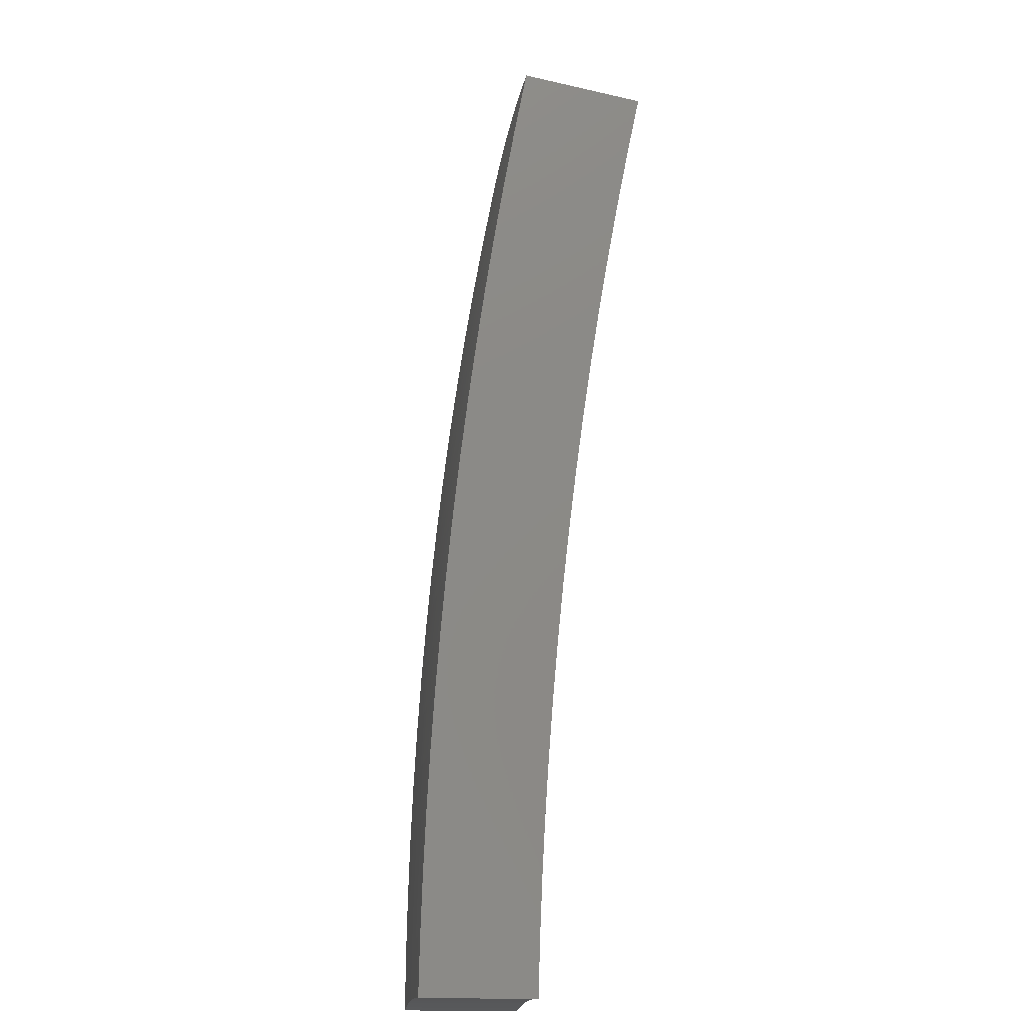
<metadata>
{"format":"stl","ext":"stl","renderer":"f3d","projection":"perspective","resolution":1024,"background":"white","views":[{"elev":39.0,"azim":77.7,"up":"+Y"}]}
</metadata>
<code>
# stl→obj: 432 verts, 860 faces
v -1.643 1.379 11.43
v -1.548 1.299 11.46
v -1.666 1.337 11.44
v -1.576 1.265 11.46
v -1.696 1.3 11.44
v -1.603 1.23 11.46
v -1.629 1.195 11.46
v -1.725 1.264 11.44
v -1.655 1.159 11.46
v -1.753 1.226 11.44
v -1.68 1.123 11.46
v -1.78 1.188 11.44
v -1.704 1.086 11.46
v -1.806 1.15 11.44
v -1.728 1.048 11.46
v -1.831 1.111 11.44
v -1.75 1.01 11.46
v -1.858 1.072 11.44
v -1.936 1.174 11.41
v -1.965 1.134 11.41
v -2.041 1.238 11.38
v -2.072 1.196 11.38
v -2.145 1.301 11.36
v -2.179 1.258 11.35
v -2.25 1.365 11.33
v -2.285 1.319 11.32
v -2.355 1.428 11.29
v -2.392 1.381 11.29
v -2.46 1.492 11.26
v -2.497 1.442 11.26
v -2.512 1.524 11.24
v -2.603 1.503 11.23
v -2.565 1.556 11.23
v -2.617 1.587 11.21
v -2.529 1.61 11.23
v -2.581 1.643 11.21
v -2.493 1.664 11.23
v -2.544 1.698 11.21
v -2.455 1.717 11.23
v -2.505 1.752 11.21
v -2.415 1.769 11.23
v -2.465 1.806 11.21
v -2.375 1.821 11.23
v -2.424 1.858 11.21
v -2.381 1.911 11.21
v -2.428 1.949 11.19
v -2.395 2.01 11.19
v -2.476 1.987 11.17
v -2.488 2.087 11.15
v -2.524 2.025 11.15
v -2.571 2.064 11.13
v -2.569 1.97 11.15
v -2.618 2.007 11.13
v -2.662 1.95 11.13
v -2.712 1.986 11.11
v -2.756 1.928 11.11
v -2.806 1.963 11.09
v -2.849 1.902 11.09
v -2.9 1.936 11.07
v -2.943 1.873 11.07
v -2.994 1.906 11.05
v -3.036 1.842 11.05
v -3.089 1.873 11.03
v -3.126 1.805 11.03
v -3.141 1.905 11.01
v -3.23 1.865 10.99
v -3.193 1.937 10.99
v -3.245 1.968 10.96
v -3.149 2.004 10.99
v -3.2 2.037 10.96
v -3.103 2.071 10.99
v -3.154 2.105 10.96
v -3.056 2.138 10.99
v -3.106 2.173 10.96
v -3.007 2.203 10.99
v -3.056 2.239 10.96
v -2.957 2.267 10.99
v -3.005 2.304 10.96
v -2.952 2.369 10.96
v -2.999 2.407 10.94
v -2.947 2.473 10.94
v -3.047 2.445 10.92
v -3.038 2.549 10.89
v -3.093 2.482 10.9
v -3.146 2.414 10.9
v -3.102 2.378 10.92
v -3.198 2.345 10.9
v -3.154 2.311 10.92
v -3.249 2.275 10.9
v -3.206 2.242 10.92
v -3.298 2.204 10.9
v -3.255 2.173 10.92
v -3.346 2.131 10.9
v -3.303 2.103 10.92
v -3.391 2.058 10.9
v -3.349 2.031 10.92
v -3.436 1.984 10.9
v -3.333 1.924 10.95
v -3.297 2 10.94
v -2.708 1.564 11.19
v -2.67 1.619 11.19
v -2.633 1.676 11.19
v -2.595 1.732 11.19
v -2.555 1.787 11.19
v -2.514 1.842 11.19
v -2.472 1.896 11.19
v -2.722 1.651 11.17
v -2.813 1.624 11.15
v -2.775 1.683 11.15
v -2.827 1.715 11.13
v -2.736 1.742 11.15
v -2.788 1.775 11.13
v -2.697 1.8 11.15
v -2.747 1.834 11.13
v -2.655 1.857 11.15
v -2.706 1.893 11.13
v -2.613 1.914 11.15
v -2.918 1.685 11.11
v -2.879 1.746 11.11
v -2.84 1.808 11.11
v -2.798 1.868 11.11
v -2.932 1.778 11.09
v -3.022 1.745 11.07
v -2.984 1.81 11.07
v -2.856 2.396 10.99
v -2.904 2.331 10.99
v -2.908 2.23 11.01
v -2.958 2.167 11.01
v -3.006 2.103 11.01
v -3.053 2.038 11.01
v -3.097 1.972 11.01
v -2.857 2.293 11.01
v -2.764 2.319 11.03
v -2.809 2.255 11.03
v -2.762 2.217 11.05
v -2.812 2.156 11.05
v -2.763 2.119 11.07
v -2.86 2.095 11.05
v -2.81 2.059 11.07
v -2.906 2.033 11.05
v -2.856 1.998 11.07
v -2.951 1.97 11.05
v -2.672 2.242 11.07
v -2.714 2.178 11.07
v -2.715 2.082 11.09
v -2.761 2.023 11.09
v -2.667 2.14 11.09
v -2.58 2.165 11.11
v -2.619 2.102 11.11
v -2.302 1.932 11.22
v -2.333 1.872 11.23
v -2.326 1.784 11.24
v -2.366 1.733 11.24
v -2.405 1.682 11.24
v -2.442 1.63 11.24
v -2.478 1.577 11.24
v -2.285 1.834 11.24
v -2.209 1.853 11.26
v -2.238 1.796 11.26
v -2.115 1.775 11.29
v -2.142 1.719 11.29
v -2.021 1.696 11.32
v -2.047 1.643 11.33
v -1.927 1.617 11.35
v -1.951 1.566 11.36
v -1.832 1.538 11.38
v -1.856 1.49 11.38
v -1.738 1.458 11.41
v -1.761 1.413 11.41
v -1.793 1.375 11.41
v -1.823 1.336 11.41
v -1.853 1.296 11.41
v -1.882 1.256 11.41
v -1.909 1.215 11.41
v -1.89 1.449 11.38
v -1.922 1.408 11.38
v -1.953 1.366 11.38
v -1.983 1.324 11.38
v -2.012 1.281 11.38
v -1.987 1.523 11.36
v -2.02 1.48 11.36
v -2.053 1.436 11.36
v -2.085 1.392 11.36
v -2.116 1.347 11.36
v -2.084 1.598 11.33
v -2.119 1.552 11.33
v -2.154 1.506 11.33
v -2.187 1.46 11.33
v -2.219 1.413 11.33
v -2.181 1.672 11.29
v -2.218 1.625 11.29
v -2.254 1.577 11.29
v -2.289 1.528 11.29
v -2.323 1.478 11.29
v -2.278 1.747 11.26
v -2.317 1.697 11.26
v -2.354 1.647 11.26
v -2.391 1.596 11.26
v -2.426 1.544 11.26
v -2.521 1.933 11.17
v -2.564 1.878 11.17
v -2.605 1.822 11.17
v -2.646 1.766 11.17
v -2.685 1.709 11.17
v -2.666 2.044 11.11
v -2.86 2.193 11.03
v -2.909 2.131 11.03
v -2.956 2.068 11.03
v -3.002 2.004 11.03
v -3.046 1.939 11.03
v -3.053 2.341 10.94
v -3.105 2.275 10.94
v -3.156 2.207 10.94
v -3.205 2.139 10.94
v -3.252 2.07 10.94
v -2.891 1.84 11.09
v -1.788 1.032 11.71
v -1.898 1.096 11.68
v -2.008 1.159 11.66
v -2.117 1.222 11.63
v -2.226 1.285 11.6
v -2.335 1.348 11.57
v -2.444 1.411 11.54
v -2.552 1.474 11.51
v -2.66 1.536 11.47
v -2.768 1.598 11.44
v -2.875 1.66 11.4
v -2.982 1.722 11.36
v -3.089 1.784 11.32
v -3.195 1.845 11.28
v -3.301 1.906 11.23
v -3.407 1.967 11.19
v -3.512 2.028 11.14
v -1.871 1.135 11.68
v -1.765 1.071 11.71
v -1.846 1.175 11.68
v -1.741 1.109 11.71
v -1.82 1.215 11.68
v -1.717 1.147 11.71
v -1.793 1.255 11.68
v -1.691 1.184 11.71
v -1.765 1.294 11.68
v -1.665 1.221 11.71
v -1.737 1.332 11.68
v -1.638 1.257 11.71
v -1.707 1.37 11.68
v -1.61 1.292 11.71
v -1.581 1.327 11.71
v -1.679 1.409 11.68
v -1.804 1.448 11.66
v -1.835 1.408 11.66
v -1.866 1.367 11.66
v -1.895 1.326 11.66
v -1.924 1.284 11.66
v -1.951 1.242 11.66
v -1.977 1.2 11.66
v -2.084 1.264 11.63
v -2.19 1.329 11.6
v -2.297 1.394 11.57
v -2.403 1.458 11.54
v -2.51 1.523 11.51
v -2.563 1.555 11.49
v -2.616 1.588 11.47
v -2.67 1.62 11.46
v -2.634 1.677 11.46
v -2.687 1.711 11.44
v -2.649 1.769 11.44
v -2.701 1.803 11.42
v -2.661 1.862 11.42
v -2.712 1.898 11.4
v -2.67 1.956 11.4
v -2.72 1.993 11.38
v -2.676 2.052 11.38
v -2.725 2.09 11.36
v -2.678 2.15 11.36
v -2.727 2.189 11.34
v -2.638 2.214 11.36
v -2.733 2.293 11.32
v -1.776 1.49 11.66
v -1.901 1.526 11.63
v -1.934 1.483 11.63
v -1.966 1.441 11.63
v -1.997 1.397 11.63
v -2.027 1.353 11.63
v -2.056 1.309 11.63
v -1.873 1.571 11.63
v -1.998 1.604 11.6
v -2.033 1.559 11.6
v -2.066 1.514 11.6
v -2.099 1.469 11.6
v -2.131 1.423 11.6
v -2.161 1.376 11.6
v -1.969 1.652 11.6
v -2.095 1.681 11.57
v -2.132 1.635 11.57
v -2.167 1.588 11.57
v -2.201 1.54 11.57
v -2.234 1.492 11.57
v -2.266 1.443 11.57
v -2.066 1.733 11.57
v -2.192 1.76 11.54
v -2.231 1.711 11.54
v -2.267 1.662 11.54
v -2.303 1.612 11.54
v -2.338 1.561 11.54
v -2.371 1.51 11.54
v -2.162 1.814 11.54
v -2.29 1.838 11.51
v -2.33 1.787 11.51
v -2.368 1.735 11.51
v -2.405 1.683 11.51
v -2.442 1.63 11.51
v -2.476 1.577 11.51
v -2.258 1.894 11.51
v -2.338 1.877 11.49
v -2.379 1.825 11.49
v -2.418 1.772 11.49
v -2.457 1.719 11.49
v -2.493 1.665 11.49
v -2.529 1.61 11.49
v -2.353 1.975 11.47
v -2.387 1.916 11.47
v -2.428 1.863 11.47
v -2.469 1.809 11.47
v -2.508 1.755 11.47
v -2.545 1.699 11.47
v -2.582 1.644 11.47
v -2.435 1.955 11.46
v -2.449 2.055 11.44
v -2.484 1.994 11.44
v -2.533 2.033 11.42
v -2.527 1.938 11.44
v -2.577 1.976 11.42
v -2.569 1.883 11.44
v -2.62 1.92 11.42
v -2.61 1.826 11.44
v -2.543 2.134 11.4
v -2.581 2.072 11.4
v -2.626 2.014 11.4
v -2.63 2.111 11.38
v -2.827 2.372 11.28
v -2.824 2.267 11.3
v -2.776 2.228 11.32
v -2.775 2.128 11.34
v -2.77 2.03 11.36
v -2.763 1.933 11.38
v -2.753 1.838 11.4
v -2.739 1.744 11.42
v -2.723 1.652 11.44
v -2.92 2.45 11.23
v -2.921 2.344 11.26
v -2.873 2.305 11.28
v -2.873 2.204 11.3
v -2.824 2.166 11.32
v -2.871 2.104 11.32
v -2.821 2.067 11.34
v -2.865 2.005 11.34
v -2.814 1.969 11.36
v -2.856 1.907 11.36
v -2.804 1.873 11.38
v -2.845 1.811 11.38
v -2.792 1.778 11.4
v -2.83 1.717 11.4
v -2.776 1.685 11.42
v -3.014 2.529 11.19
v -3.018 2.422 11.21
v -2.969 2.383 11.23
v -2.972 2.279 11.26
v -2.923 2.242 11.28
v -2.971 2.177 11.28
v -2.921 2.14 11.3
v -2.967 2.076 11.3
v -2.916 2.04 11.32
v -2.96 1.976 11.32
v -2.908 1.942 11.34
v -2.95 1.878 11.34
v -2.897 1.845 11.36
v -2.936 1.782 11.36
v -2.883 1.749 11.38
v -3.107 2.607 11.14
v -3.115 2.5 11.17
v -3.066 2.461 11.19
v -3.07 2.355 11.21
v -3.021 2.317 11.23
v -3.071 2.251 11.23
v -3.021 2.214 11.26
v -3.069 2.147 11.26
v -3.018 2.112 11.28
v -3.063 2.045 11.28
v -3.012 2.011 11.3
v -3.055 1.945 11.3
v -3.002 1.911 11.32
v -3.043 1.846 11.32
v -2.989 1.814 11.34
v -3.163 2.538 11.14
v -3.217 2.469 11.14
v -3.169 2.43 11.17
v -3.271 2.398 11.14
v -3.221 2.36 11.17
v -3.322 2.326 11.14
v -3.272 2.29 11.17
v -3.372 2.253 11.14
v -3.321 2.218 11.17
v -3.42 2.179 11.14
v -3.369 2.145 11.17
v -3.467 2.104 11.14
v -3.414 2.072 11.17
v -3.308 2.007 11.21
v -3.361 2.04 11.19
v -3.202 1.943 11.26
v -3.255 1.975 11.23
v -3.264 2.078 11.21
v -3.316 2.112 11.19
v -3.27 2.183 11.19
v -3.096 1.879 11.3
v -3.149 1.911 11.28
v -3.159 2.012 11.26
v -3.212 2.045 11.23
v -3.167 2.114 11.23
v -3.218 2.149 11.21
v -3.171 2.218 11.21
v -3.221 2.254 11.19
v -3.171 2.324 11.19
v -3.107 1.978 11.28
v -2.597 1.734 11.46
v -2.559 1.79 11.46
v -2.519 1.846 11.46
v -2.478 1.9 11.46
v -3.115 2.08 11.26
v -3.12 2.183 11.23
v -3.121 2.287 11.21
v -3.12 2.393 11.19
f 1 2 3
f 3 2 4
f 3 4 5
f 5 4 6
f 5 6 7
f 5 7 8
f 8 7 9
f 8 9 10
f 10 9 11
f 10 11 12
f 12 11 13
f 12 13 14
f 14 13 15
f 14 15 16
f 16 15 17
f 16 17 18
f 16 18 19
f 19 18 20
f 19 20 21
f 21 20 22
f 21 22 23
f 23 22 24
f 23 24 25
f 25 24 26
f 25 26 27
f 27 26 28
f 27 28 29
f 29 28 30
f 29 30 31
f 31 30 32
f 31 32 33
f 33 32 34
f 33 34 35
f 35 34 36
f 35 36 37
f 37 36 38
f 37 38 39
f 39 38 40
f 39 40 41
f 41 40 42
f 41 42 43
f 43 42 44
f 43 44 45
f 45 44 46
f 45 46 47
f 47 46 48
f 47 48 49
f 49 48 50
f 49 50 51
f 51 50 52
f 51 52 53
f 53 52 54
f 53 54 55
f 55 54 56
f 55 56 57
f 57 56 58
f 57 58 59
f 59 58 60
f 59 60 61
f 61 60 62
f 61 62 63
f 63 62 64
f 63 64 65
f 65 64 66
f 65 66 67
f 67 66 68
f 67 68 69
f 69 68 70
f 69 70 71
f 71 70 72
f 71 72 73
f 73 72 74
f 73 74 75
f 75 74 76
f 75 76 77
f 77 76 78
f 77 78 79
f 79 78 80
f 79 80 81
f 81 80 82
f 81 82 83
f 83 82 84
f 84 82 85
f 85 82 86
f 85 86 87
f 87 86 88
f 87 88 89
f 89 88 90
f 89 90 91
f 91 90 92
f 91 92 93
f 93 92 94
f 93 94 95
f 95 94 96
f 95 96 97
f 97 96 98
f 98 96 99
f 98 99 68
f 68 99 70
f 32 100 34
f 34 100 101
f 34 101 36
f 36 101 102
f 36 102 38
f 38 102 103
f 38 103 40
f 40 103 104
f 40 104 42
f 42 104 105
f 42 105 44
f 44 105 106
f 44 106 46
f 46 106 48
f 101 100 107
f 107 100 108
f 107 108 109
f 109 108 110
f 109 110 111
f 111 110 112
f 111 112 113
f 113 112 114
f 113 114 115
f 115 114 116
f 115 116 117
f 117 116 54
f 117 54 52
f 108 118 110
f 110 118 119
f 110 119 112
f 112 119 120
f 112 120 114
f 114 120 121
f 114 121 116
f 116 121 56
f 116 56 54
f 119 118 122
f 122 118 123
f 122 123 124
f 124 123 62
f 124 62 60
f 123 64 62
f 66 98 68
f 81 125 79
f 79 125 126
f 79 126 77
f 77 126 127
f 77 127 75
f 75 127 128
f 75 128 73
f 73 128 129
f 73 129 71
f 71 129 130
f 71 130 69
f 69 130 131
f 69 131 67
f 67 131 65
f 126 125 132
f 132 125 133
f 132 133 134
f 134 133 135
f 134 135 136
f 136 135 137
f 136 137 138
f 138 137 139
f 138 139 140
f 140 139 141
f 140 141 142
f 142 141 59
f 142 59 61
f 133 143 135
f 135 143 144
f 135 144 137
f 137 144 145
f 137 145 139
f 139 145 146
f 139 146 141
f 141 146 57
f 141 57 59
f 144 143 147
f 147 143 148
f 147 148 149
f 149 148 51
f 149 51 53
f 148 49 51
f 47 150 45
f 45 150 151
f 45 151 43
f 43 151 152
f 43 152 41
f 41 152 153
f 41 153 39
f 39 153 154
f 39 154 37
f 37 154 155
f 37 155 35
f 35 155 156
f 35 156 33
f 33 156 31
f 151 150 157
f 157 150 158
f 157 158 159
f 159 158 160
f 159 160 161
f 161 160 162
f 161 162 163
f 163 162 164
f 163 164 165
f 165 164 166
f 165 166 167
f 167 166 168
f 167 168 169
f 169 168 1
f 169 1 3
f 169 3 5
f 167 169 170
f 170 169 5
f 170 5 171
f 171 5 8
f 171 8 172
f 172 8 10
f 172 10 173
f 173 10 12
f 173 12 174
f 174 12 14
f 174 14 19
f 19 14 16
f 165 167 175
f 175 167 170
f 175 170 176
f 176 170 171
f 176 171 177
f 177 171 172
f 177 172 178
f 178 172 173
f 178 173 179
f 179 173 174
f 179 174 21
f 21 174 19
f 163 165 180
f 180 165 175
f 180 175 181
f 181 175 176
f 181 176 182
f 182 176 177
f 182 177 183
f 183 177 178
f 183 178 184
f 184 178 179
f 184 179 23
f 23 179 21
f 161 163 185
f 185 163 180
f 185 180 186
f 186 180 181
f 186 181 187
f 187 181 182
f 187 182 188
f 188 182 183
f 188 183 189
f 189 183 184
f 189 184 25
f 25 184 23
f 159 161 190
f 190 161 185
f 190 185 191
f 191 185 186
f 191 186 192
f 192 186 187
f 192 187 193
f 193 187 188
f 193 188 194
f 194 188 189
f 194 189 27
f 27 189 25
f 152 151 157
f 157 159 195
f 195 159 190
f 195 190 196
f 196 190 191
f 196 191 197
f 197 191 192
f 197 192 198
f 198 192 193
f 198 193 199
f 199 193 194
f 199 194 29
f 29 194 27
f 50 48 200
f 200 48 106
f 200 106 201
f 201 106 105
f 201 105 202
f 202 105 104
f 202 104 203
f 203 104 103
f 203 103 204
f 204 103 102
f 204 102 107
f 107 102 101
f 145 144 147
f 147 149 205
f 205 149 53
f 205 53 55
f 127 126 132
f 132 134 206
f 206 134 136
f 206 136 207
f 207 136 138
f 207 138 208
f 208 138 140
f 208 140 209
f 209 140 142
f 209 142 210
f 210 142 61
f 210 61 63
f 82 80 211
f 211 80 78
f 211 78 212
f 212 78 76
f 212 76 213
f 213 76 74
f 213 74 214
f 214 74 72
f 214 72 215
f 215 72 70
f 215 70 99
f 153 152 195
f 195 152 157
f 153 195 196
f 117 52 200
f 200 52 50
f 117 200 201
f 146 145 205
f 205 145 147
f 146 205 55
f 128 127 206
f 206 127 132
f 128 206 207
f 88 86 211
f 211 86 82
f 88 211 212
f 154 153 196
f 154 196 197
f 115 117 201
f 115 201 202
f 57 146 55
f 129 128 207
f 129 207 208
f 90 88 212
f 90 212 213
f 155 154 197
f 155 197 198
f 113 115 202
f 113 202 203
f 58 56 121
f 130 129 208
f 130 208 209
f 92 90 213
f 92 213 214
f 156 155 198
f 156 198 199
f 111 113 203
f 111 203 204
f 58 121 216
f 216 121 120
f 216 120 122
f 122 120 119
f 131 130 209
f 131 209 210
f 94 92 214
f 94 214 215
f 31 156 199
f 31 199 29
f 109 111 204
f 109 204 107
f 124 60 216
f 216 60 58
f 124 216 122
f 65 131 210
f 65 210 63
f 96 94 215
f 96 215 99
f 217 218 17
f 17 218 219
f 17 219 18
f 18 219 220
f 18 220 20
f 20 220 221
f 20 221 22
f 22 221 222
f 22 222 24
f 24 222 223
f 24 223 26
f 26 223 224
f 26 224 28
f 28 224 225
f 28 225 226
f 28 226 30
f 30 226 227
f 30 227 32
f 32 227 228
f 32 228 100
f 100 228 229
f 100 229 108
f 108 229 230
f 108 230 118
f 118 230 231
f 118 231 123
f 123 231 232
f 123 232 64
f 64 232 233
f 64 233 66
f 66 233 98
f 98 233 97
f 218 217 234
f 234 217 235
f 234 235 236
f 236 235 237
f 236 237 238
f 238 237 239
f 238 239 240
f 240 239 241
f 240 241 242
f 242 241 243
f 242 243 244
f 244 243 245
f 244 245 246
f 246 245 247
f 246 247 248
f 248 249 246
f 246 249 250
f 246 250 244
f 244 250 251
f 244 251 242
f 242 251 252
f 242 252 240
f 240 252 253
f 240 253 238
f 238 253 254
f 238 254 236
f 236 254 255
f 236 255 234
f 234 255 256
f 234 256 218
f 218 256 219
f 219 256 257
f 219 257 220
f 220 257 258
f 220 258 221
f 221 258 259
f 221 259 222
f 222 259 260
f 222 260 223
f 223 260 261
f 223 261 224
f 224 261 262
f 224 262 225
f 225 262 263
f 225 263 264
f 264 263 265
f 264 265 266
f 266 265 267
f 266 267 268
f 268 267 269
f 268 269 270
f 270 269 271
f 270 271 272
f 272 271 273
f 272 273 274
f 274 273 275
f 274 275 276
f 276 275 277
f 276 277 278
f 249 279 250
f 250 279 280
f 250 280 251
f 251 280 281
f 251 281 252
f 252 281 282
f 252 282 253
f 253 282 283
f 253 283 254
f 254 283 284
f 254 284 255
f 255 284 285
f 255 285 256
f 256 285 257
f 279 286 280
f 280 286 287
f 280 287 281
f 281 287 288
f 281 288 282
f 282 288 289
f 282 289 283
f 283 289 290
f 283 290 284
f 284 290 291
f 284 291 285
f 285 291 292
f 285 292 257
f 257 292 258
f 286 293 287
f 287 293 294
f 287 294 288
f 288 294 295
f 288 295 289
f 289 295 296
f 289 296 290
f 290 296 297
f 290 297 291
f 291 297 298
f 291 298 292
f 292 298 299
f 292 299 258
f 258 299 259
f 293 300 294
f 294 300 301
f 294 301 295
f 295 301 302
f 295 302 296
f 296 302 303
f 296 303 297
f 297 303 304
f 297 304 298
f 298 304 305
f 298 305 299
f 299 305 306
f 299 306 259
f 259 306 260
f 300 307 301
f 301 307 308
f 301 308 302
f 302 308 309
f 302 309 303
f 303 309 310
f 303 310 304
f 304 310 311
f 304 311 305
f 305 311 312
f 305 312 306
f 306 312 313
f 306 313 260
f 260 313 261
f 307 314 308
f 308 314 315
f 308 315 309
f 309 315 316
f 309 316 310
f 310 316 317
f 310 317 311
f 311 317 318
f 311 318 312
f 312 318 319
f 312 319 313
f 313 319 320
f 313 320 261
f 261 320 262
f 314 321 315
f 315 321 322
f 315 322 316
f 316 322 323
f 316 323 317
f 317 323 324
f 317 324 318
f 318 324 325
f 318 325 319
f 319 325 326
f 319 326 320
f 320 326 327
f 320 327 262
f 262 327 263
f 322 321 328
f 328 321 329
f 328 329 330
f 330 329 331
f 330 331 332
f 332 331 333
f 332 333 334
f 334 333 335
f 334 335 336
f 336 335 269
f 336 269 267
f 329 337 331
f 331 337 338
f 331 338 333
f 333 338 339
f 333 339 335
f 335 339 271
f 335 271 269
f 338 337 340
f 340 337 277
f 340 277 275
f 341 342 278
f 278 342 343
f 278 343 276
f 276 343 344
f 276 344 274
f 274 344 345
f 274 345 272
f 272 345 346
f 272 346 270
f 270 346 347
f 270 347 268
f 268 347 348
f 268 348 266
f 266 348 349
f 266 349 264
f 264 349 226
f 264 226 225
f 350 351 341
f 341 351 352
f 341 352 342
f 342 352 353
f 342 353 354
f 354 353 355
f 354 355 356
f 356 355 357
f 356 357 358
f 358 357 359
f 358 359 360
f 360 359 361
f 360 361 362
f 362 361 363
f 362 363 364
f 364 363 227
f 364 227 226
f 365 366 350
f 350 366 367
f 350 367 351
f 351 367 368
f 351 368 369
f 369 368 370
f 369 370 371
f 371 370 372
f 371 372 373
f 373 372 374
f 373 374 375
f 375 374 376
f 375 376 377
f 377 376 378
f 377 378 379
f 379 378 228
f 379 228 227
f 380 381 365
f 365 381 382
f 365 382 366
f 366 382 383
f 366 383 384
f 384 383 385
f 384 385 386
f 386 385 387
f 386 387 388
f 388 387 389
f 388 389 390
f 390 389 391
f 390 391 392
f 392 391 393
f 392 393 394
f 394 393 229
f 394 229 228
f 380 395 381
f 381 395 396
f 381 396 397
f 397 396 398
f 397 398 399
f 399 398 400
f 399 400 401
f 401 400 402
f 401 402 403
f 403 402 404
f 403 404 405
f 405 404 406
f 405 406 407
f 407 406 233
f 407 233 232
f 231 408 232
f 232 408 409
f 232 409 407
f 407 409 405
f 230 410 231
f 231 410 411
f 231 411 408
f 408 411 412
f 408 412 413
f 413 412 414
f 413 414 403
f 403 414 401
f 229 415 230
f 230 415 416
f 230 416 410
f 410 416 417
f 410 417 418
f 418 417 419
f 418 419 420
f 420 419 421
f 420 421 422
f 422 421 423
f 422 423 399
f 399 423 397
f 265 263 327
f 364 226 349
f 379 227 363
f 362 364 348
f 348 364 349
f 394 228 378
f 377 379 361
f 361 379 363
f 415 229 393
f 392 394 376
f 376 394 378
f 393 391 415
f 415 391 424
f 415 424 416
f 416 424 417
f 412 411 418
f 418 411 410
f 405 409 413
f 413 409 408
f 265 327 425
f 425 327 326
f 425 326 426
f 426 326 325
f 426 325 427
f 427 325 324
f 427 324 428
f 428 324 323
f 428 323 328
f 328 323 322
f 360 362 347
f 347 362 348
f 375 377 359
f 359 377 361
f 390 392 374
f 374 392 376
f 391 389 424
f 424 389 429
f 424 429 417
f 417 429 419
f 414 412 420
f 420 412 418
f 403 405 413
f 336 267 425
f 425 267 265
f 336 425 426
f 358 360 346
f 346 360 347
f 373 375 357
f 357 375 359
f 388 390 372
f 372 390 374
f 389 387 429
f 429 387 430
f 429 430 419
f 419 430 421
f 401 414 422
f 422 414 420
f 334 336 426
f 334 426 427
f 356 358 345
f 345 358 346
f 371 373 355
f 355 373 357
f 386 388 370
f 370 388 372
f 387 385 430
f 430 385 431
f 430 431 421
f 421 431 423
f 399 401 422
f 332 334 427
f 332 427 428
f 273 271 339
f 354 356 344
f 344 356 345
f 369 371 353
f 353 371 355
f 384 386 368
f 368 386 370
f 385 383 431
f 431 383 432
f 431 432 423
f 423 432 397
f 330 332 428
f 330 428 328
f 338 340 339
f 339 340 273
f 340 275 273
f 342 354 343
f 343 354 344
f 351 369 352
f 352 369 353
f 366 384 367
f 367 384 368
f 381 397 432
f 381 432 382
f 382 432 383
f 248 2 249
f 249 2 279
f 279 2 1
f 279 1 286
f 286 1 168
f 286 168 293
f 293 168 166
f 293 166 300
f 300 166 164
f 300 164 307
f 307 164 162
f 307 162 314
f 314 162 160
f 314 160 321
f 321 160 329
f 329 160 158
f 329 158 337
f 337 158 150
f 337 150 277
f 277 150 47
f 277 47 278
f 278 47 49
f 278 49 341
f 341 49 148
f 341 148 350
f 350 148 143
f 350 143 365
f 365 143 133
f 365 133 380
f 380 133 125
f 380 125 81
f 81 83 380
f 2 248 4
f 4 248 247
f 4 247 6
f 6 247 245
f 6 245 7
f 7 245 243
f 7 243 9
f 9 243 241
f 9 241 11
f 11 241 239
f 11 239 13
f 13 239 237
f 13 237 15
f 15 237 235
f 15 235 17
f 17 235 217
f 233 406 97
f 97 406 95
f 95 406 404
f 95 404 93
f 93 404 402
f 93 402 91
f 91 402 400
f 91 400 89
f 89 400 398
f 89 398 87
f 87 398 396
f 87 396 85
f 85 396 395
f 85 395 84
f 84 395 380
f 84 380 83

</code>
